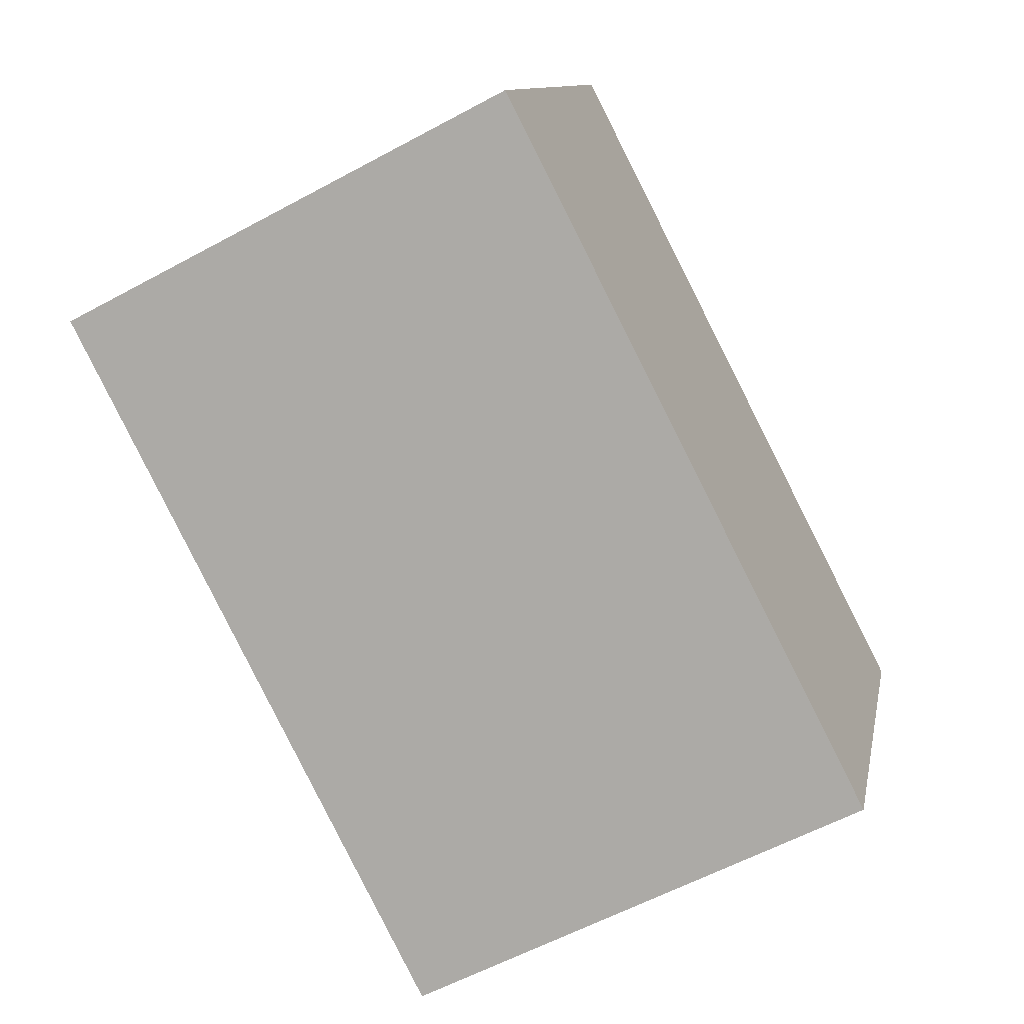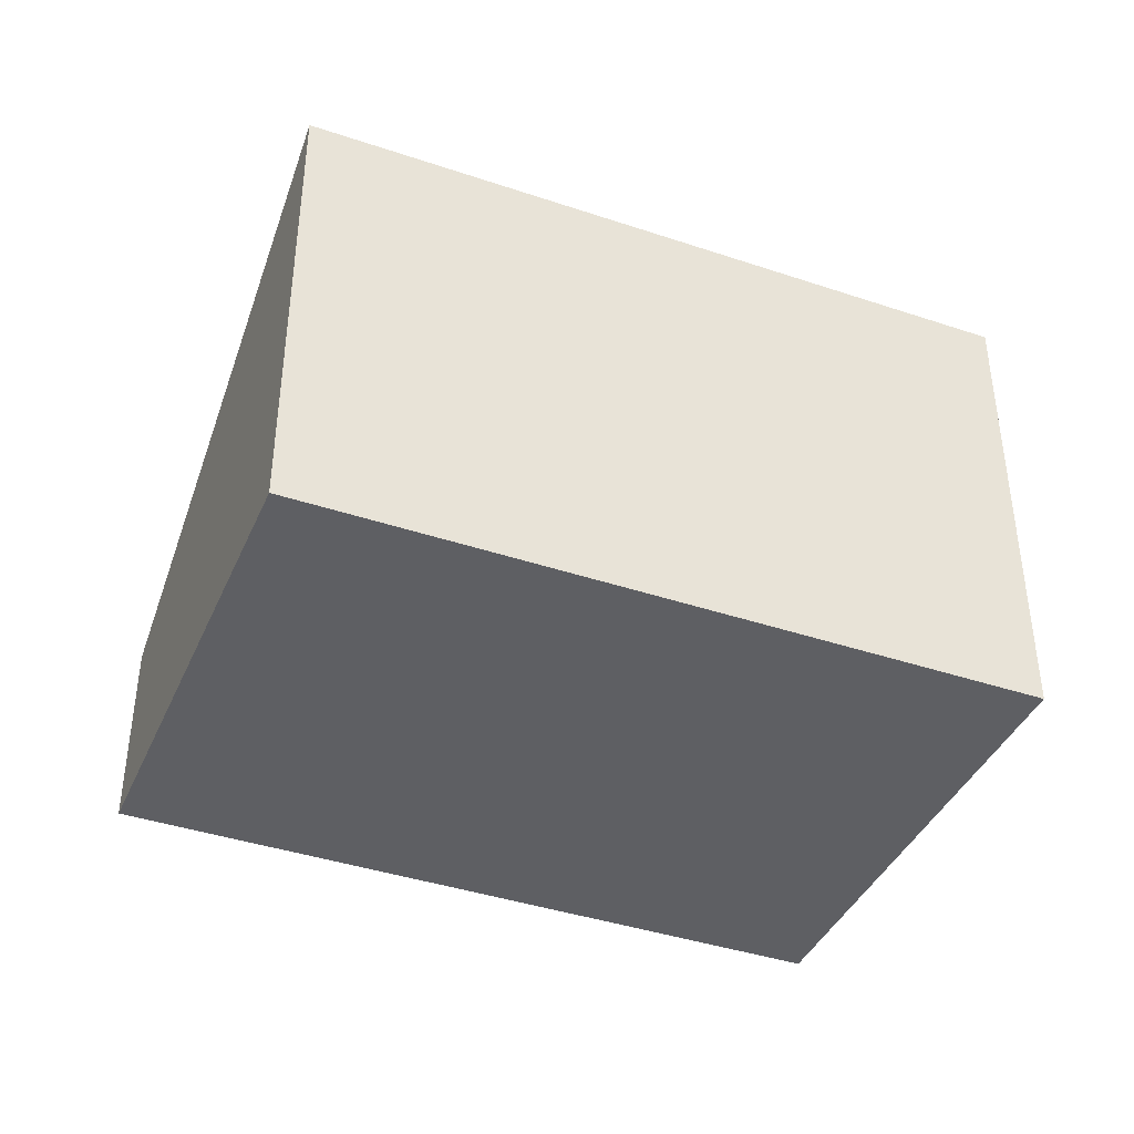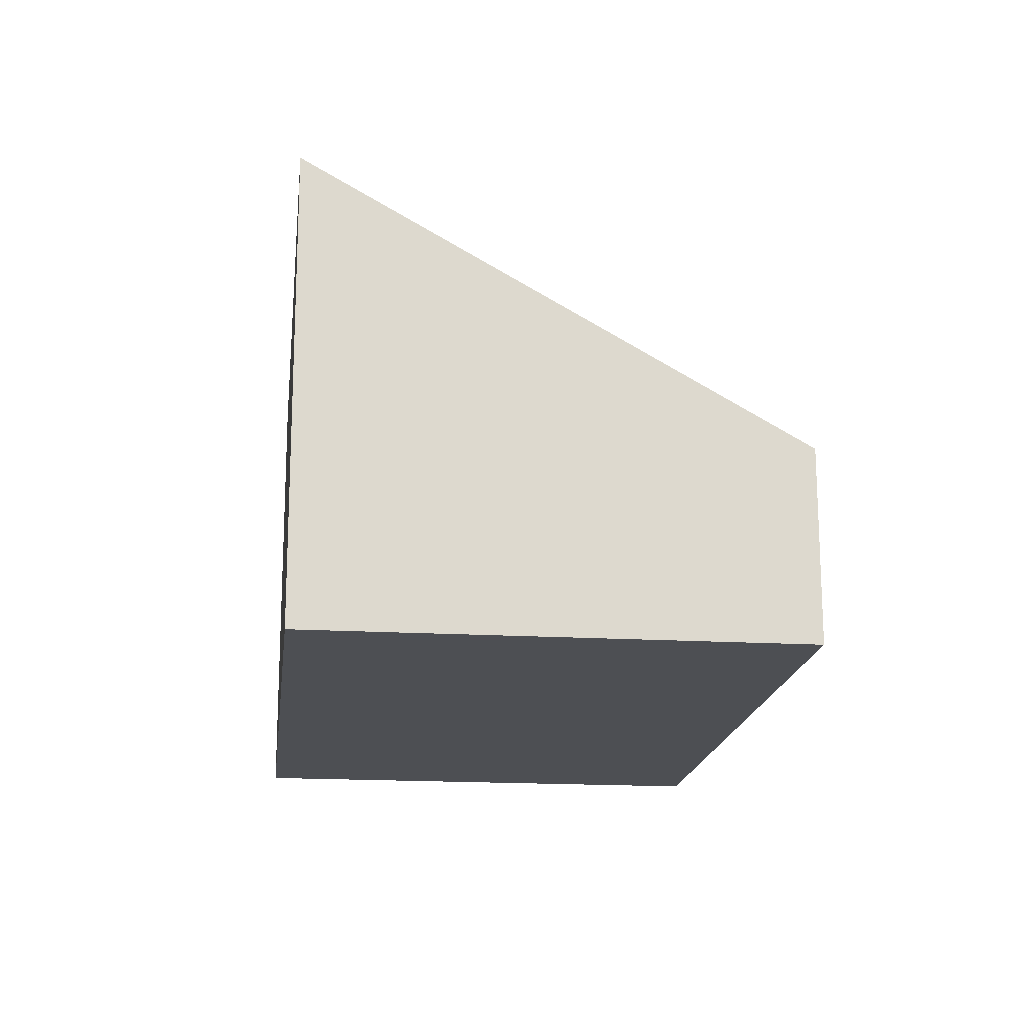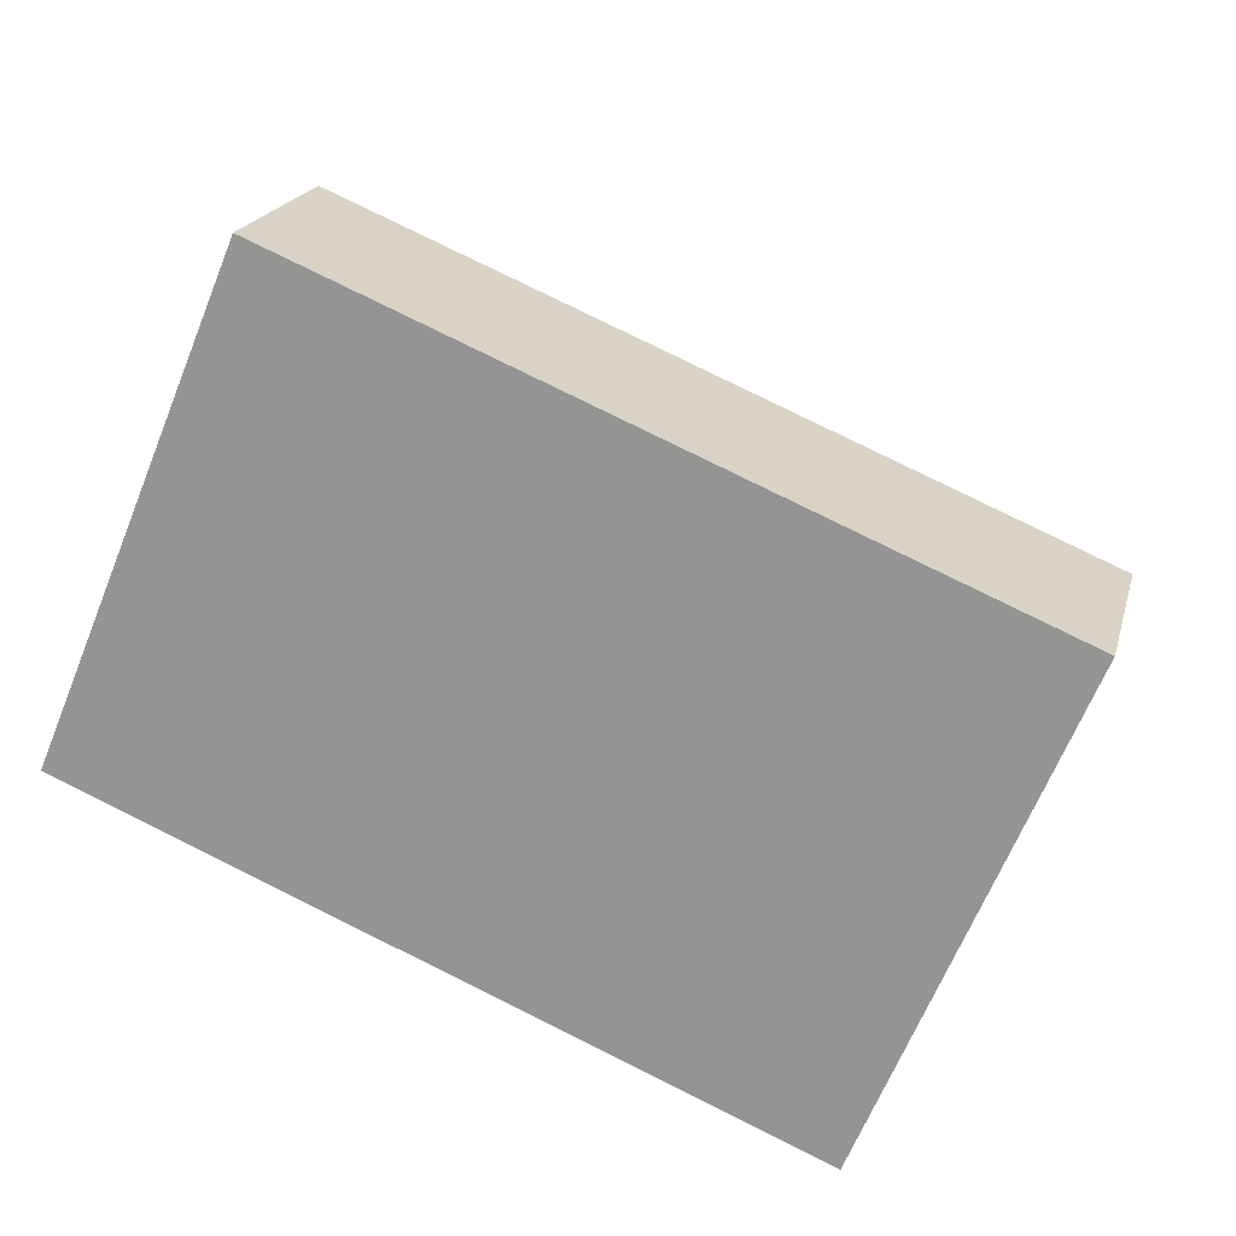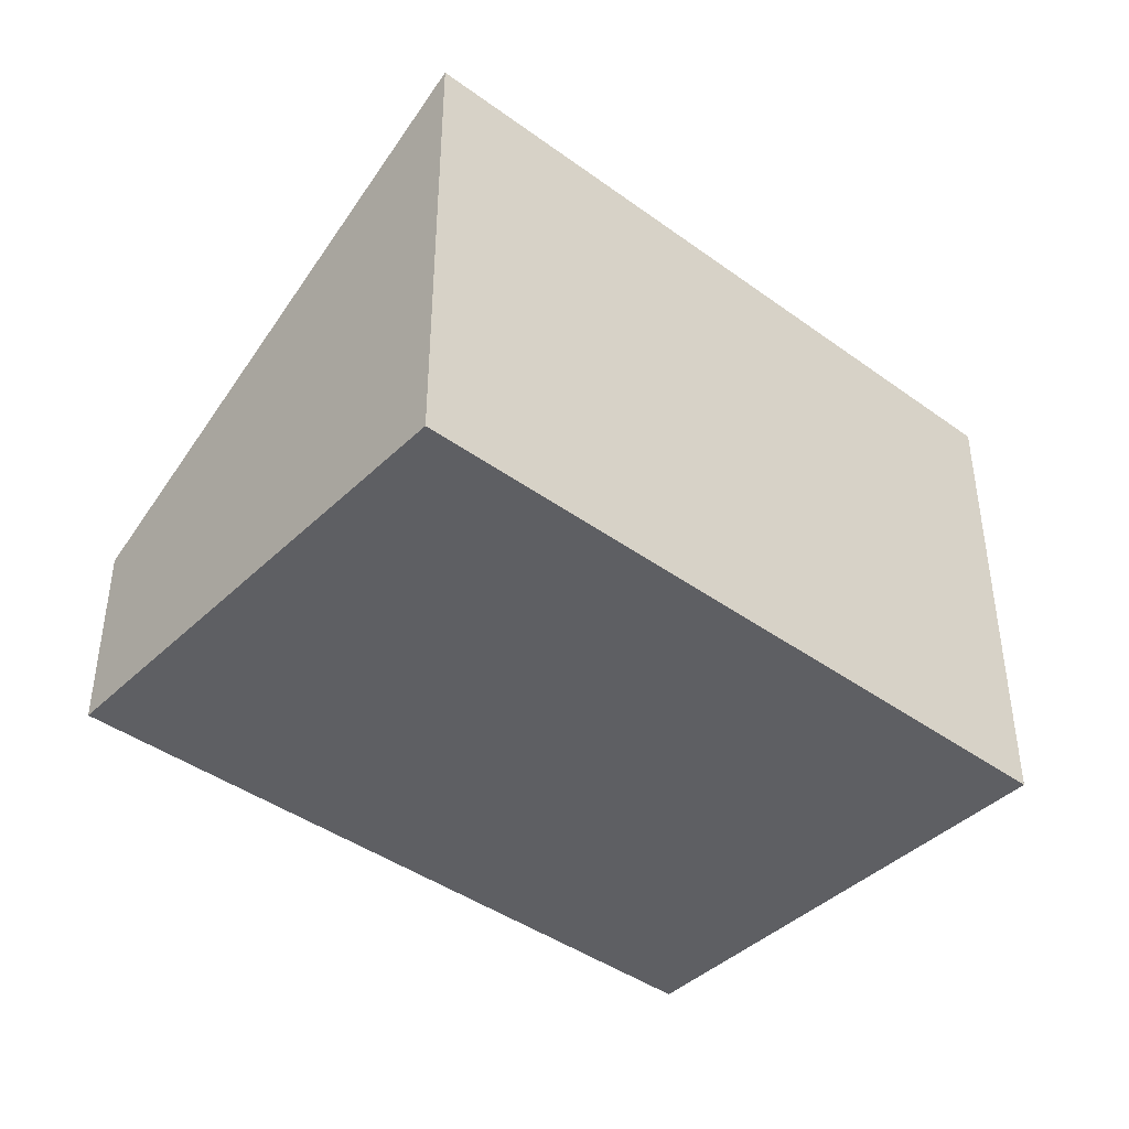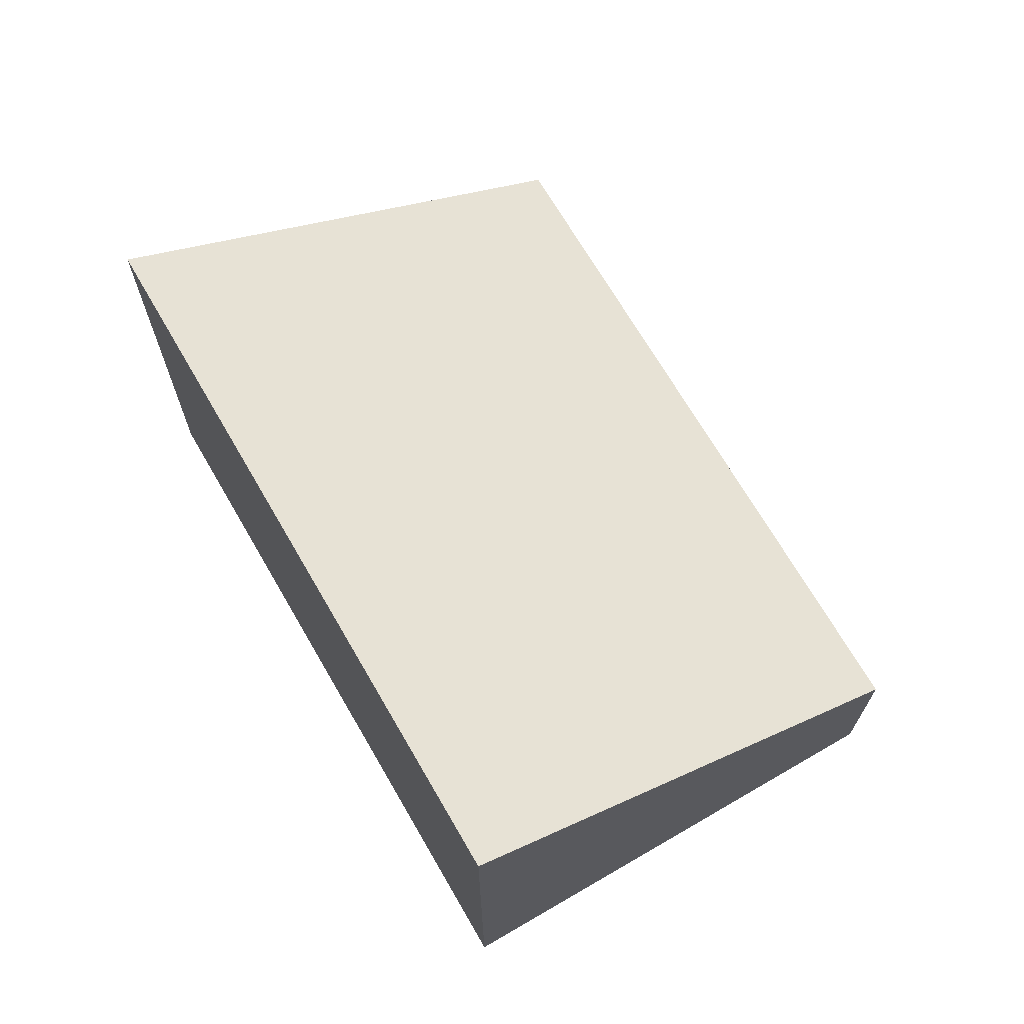
<metadata>
{"format":"obj","ext":"obj","renderer":"f3d","projection":"perspective","resolution":1024,"background":"white","views":[{"elev":-58.9,"azim":-60.8,"up":"+Z"},{"elev":-40.5,"azim":-179.7,"up":"+Y"},{"elev":-17.6,"azim":-74.0,"up":"+Y"},{"elev":19.7,"azim":13.7,"up":"+Z"},{"elev":-42.0,"azim":161.5,"up":"+Y"},{"elev":69.5,"azim":-97.5,"up":"+Y"}]}
</metadata>
<code>
v  6.164 4.294 -2.57
v  1.748 1.755 4.19
v  7.912 1.755 1.62
v  0 4.294 2.629e-16
v  6.164 1.574e-16 -2.57
v  7.912 -9.92e-17 1.62
v  0 0 0
v  1.748 -2.566e-16 4.19
g defaultobject
f 1 2 3
f 2 1 4
f 3 5 1
f 5 3 6
f 5 4 1
f 4 5 7
f 7 2 4
f 2 7 8
f 8 3 2
f 3 8 6
f 8 5 6
f 5 8 7

</code>
